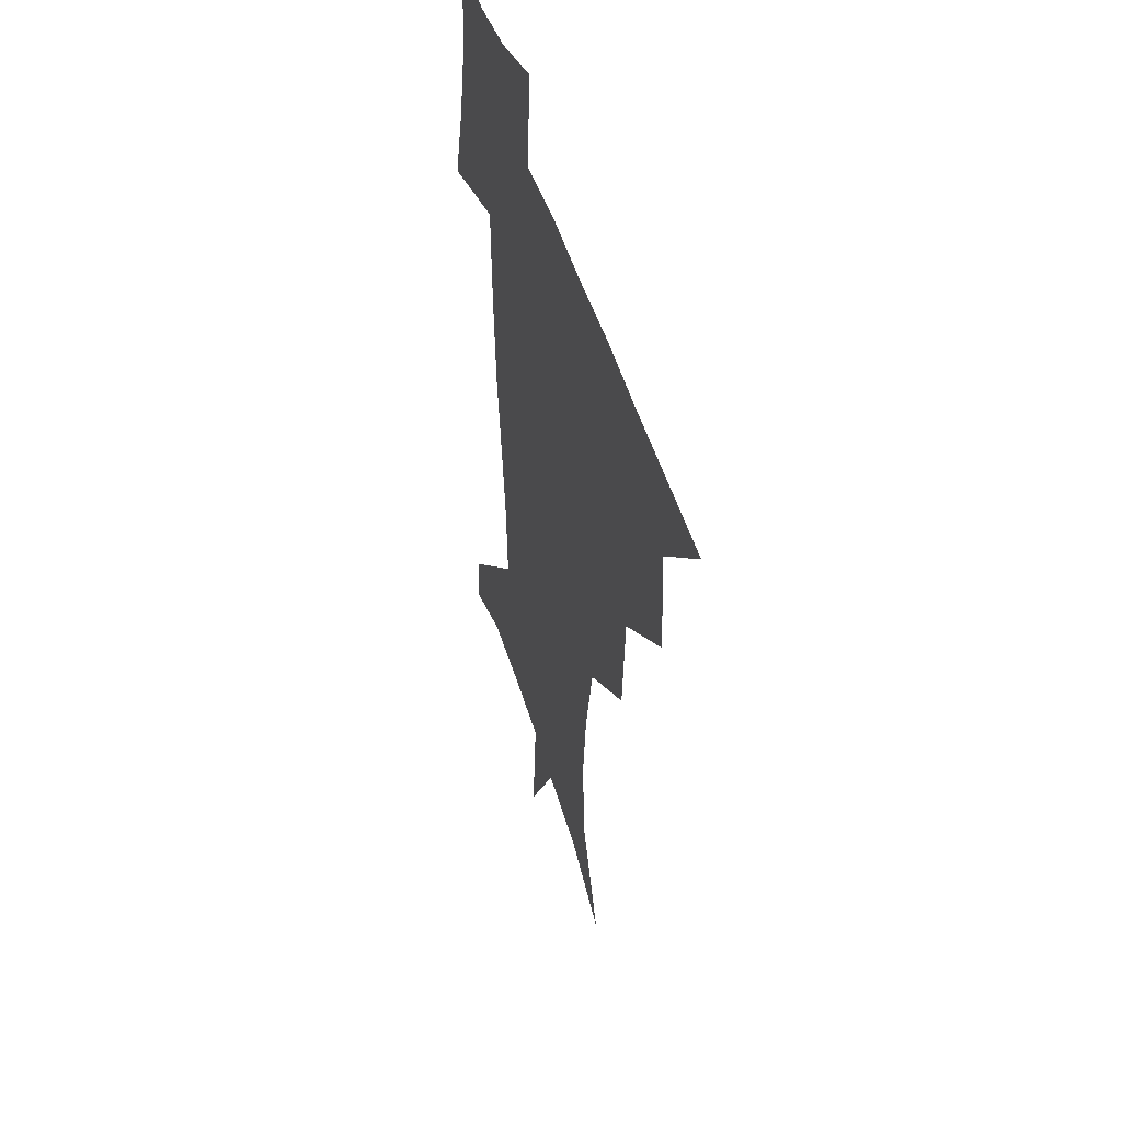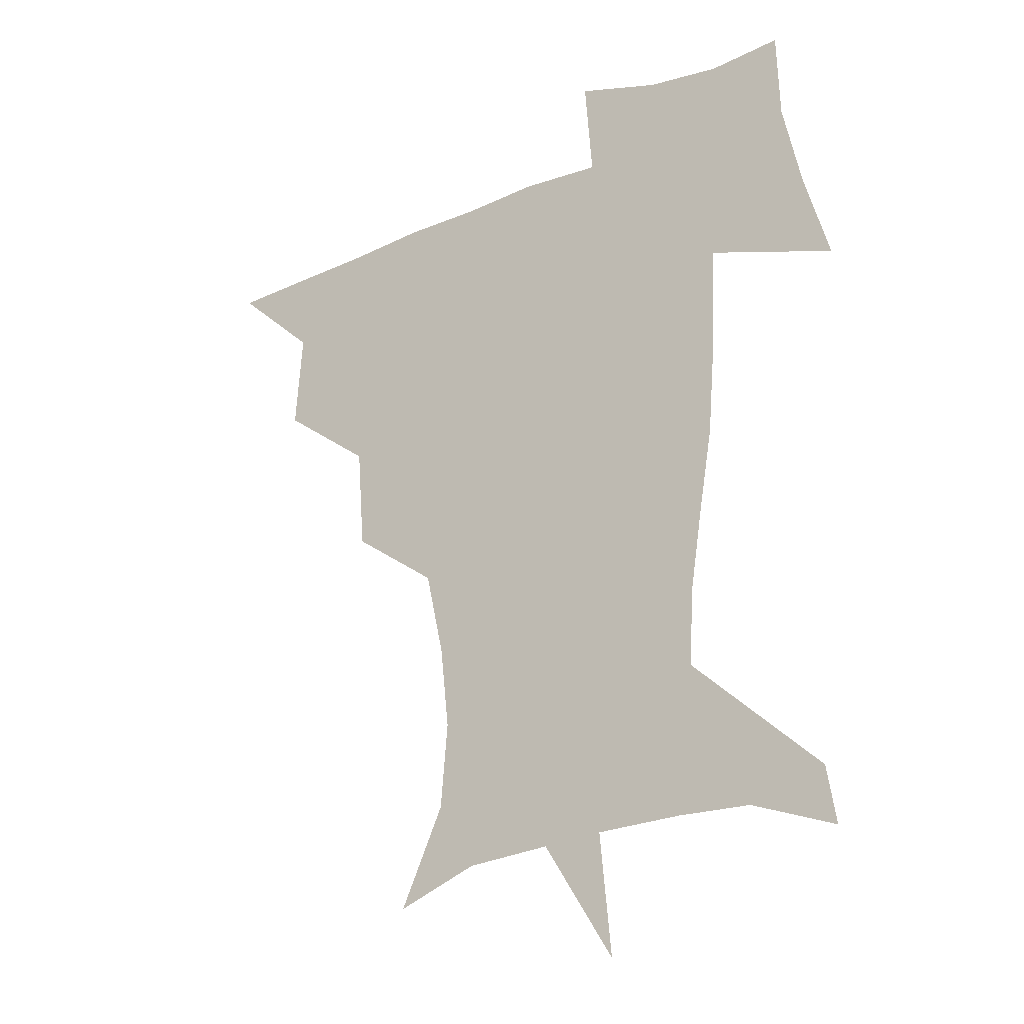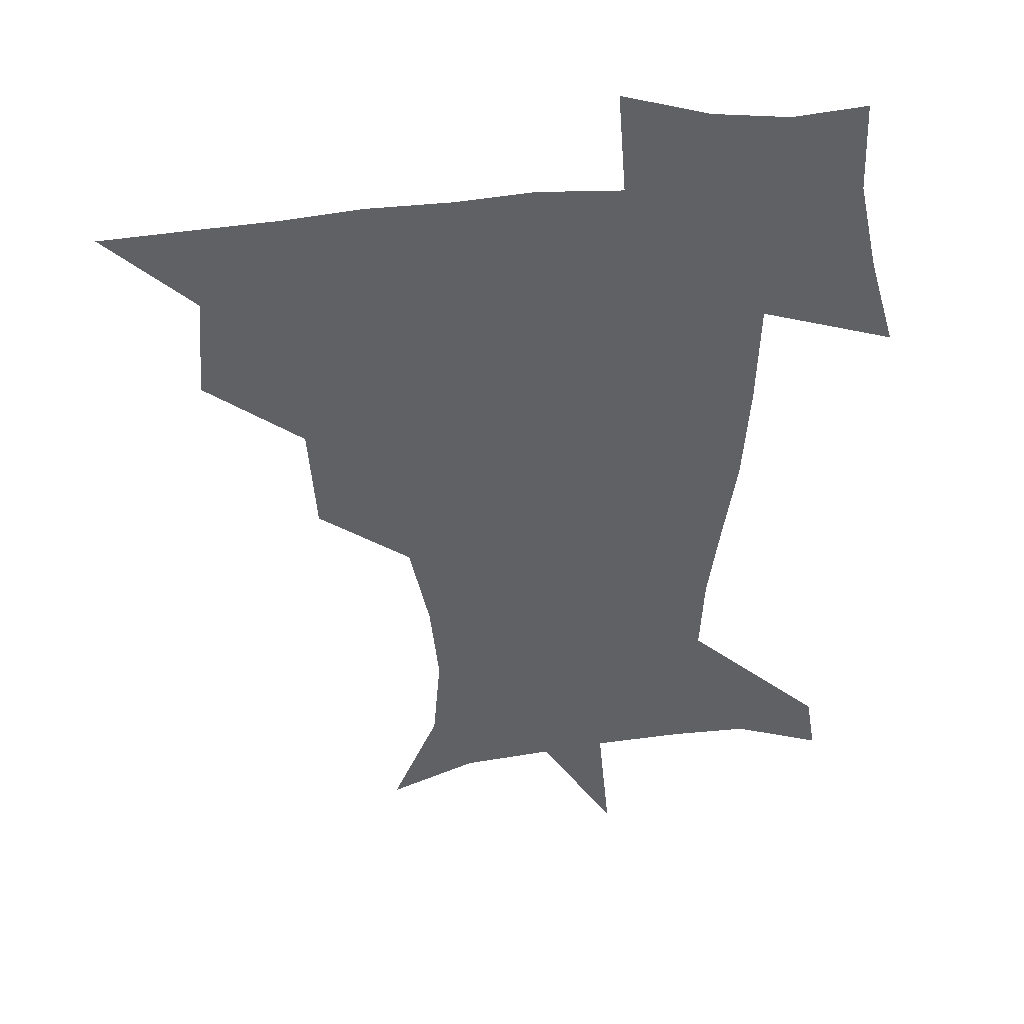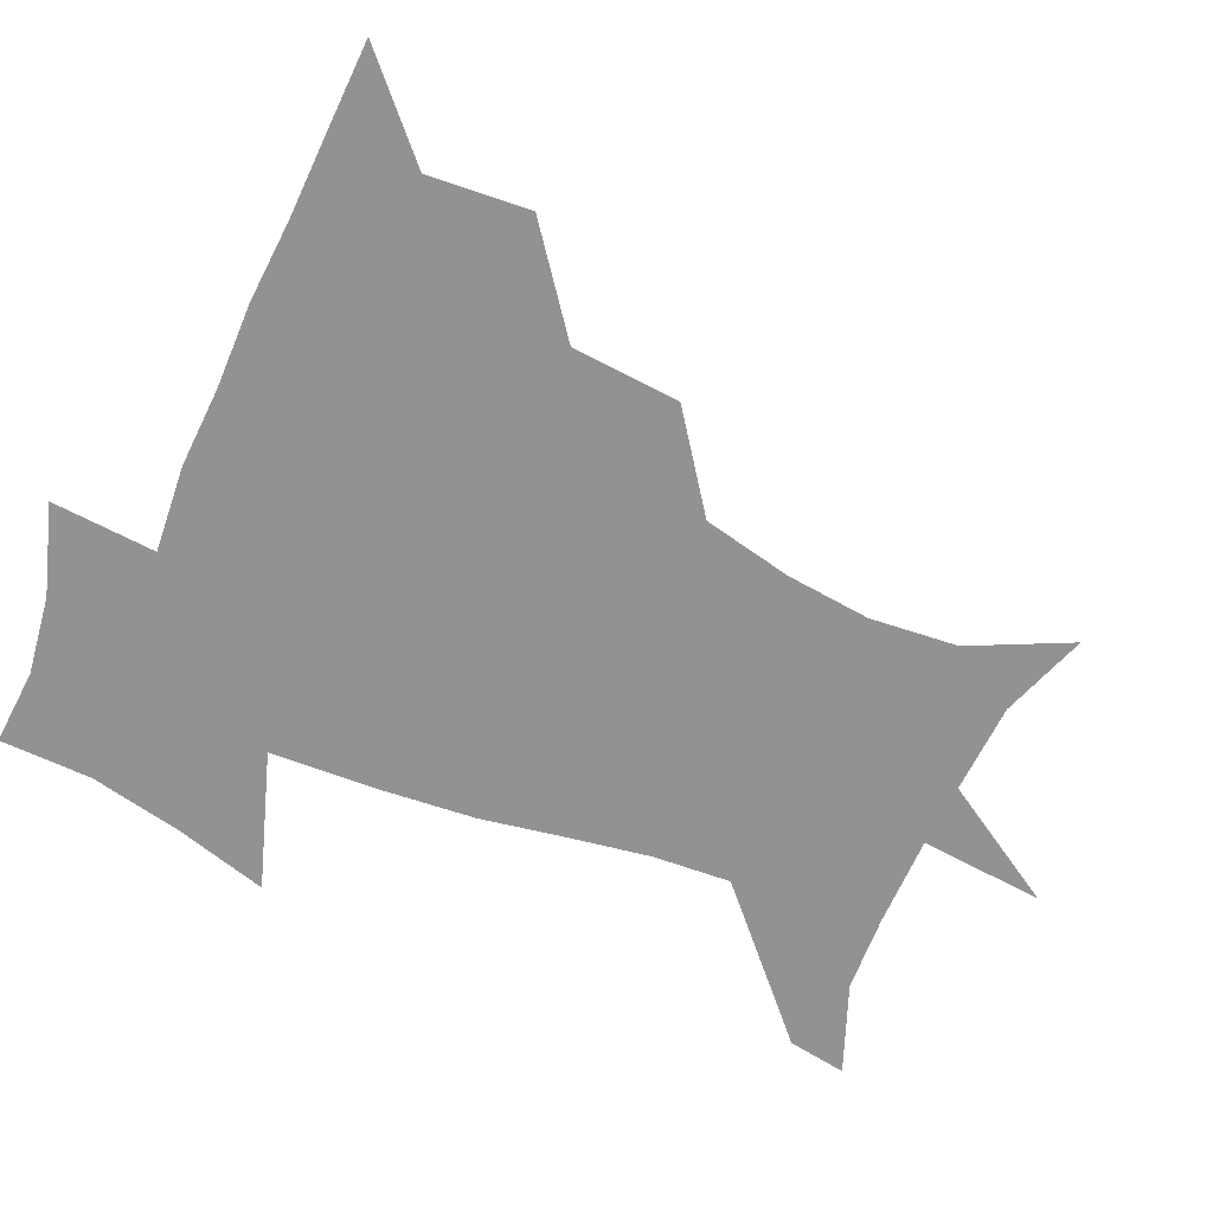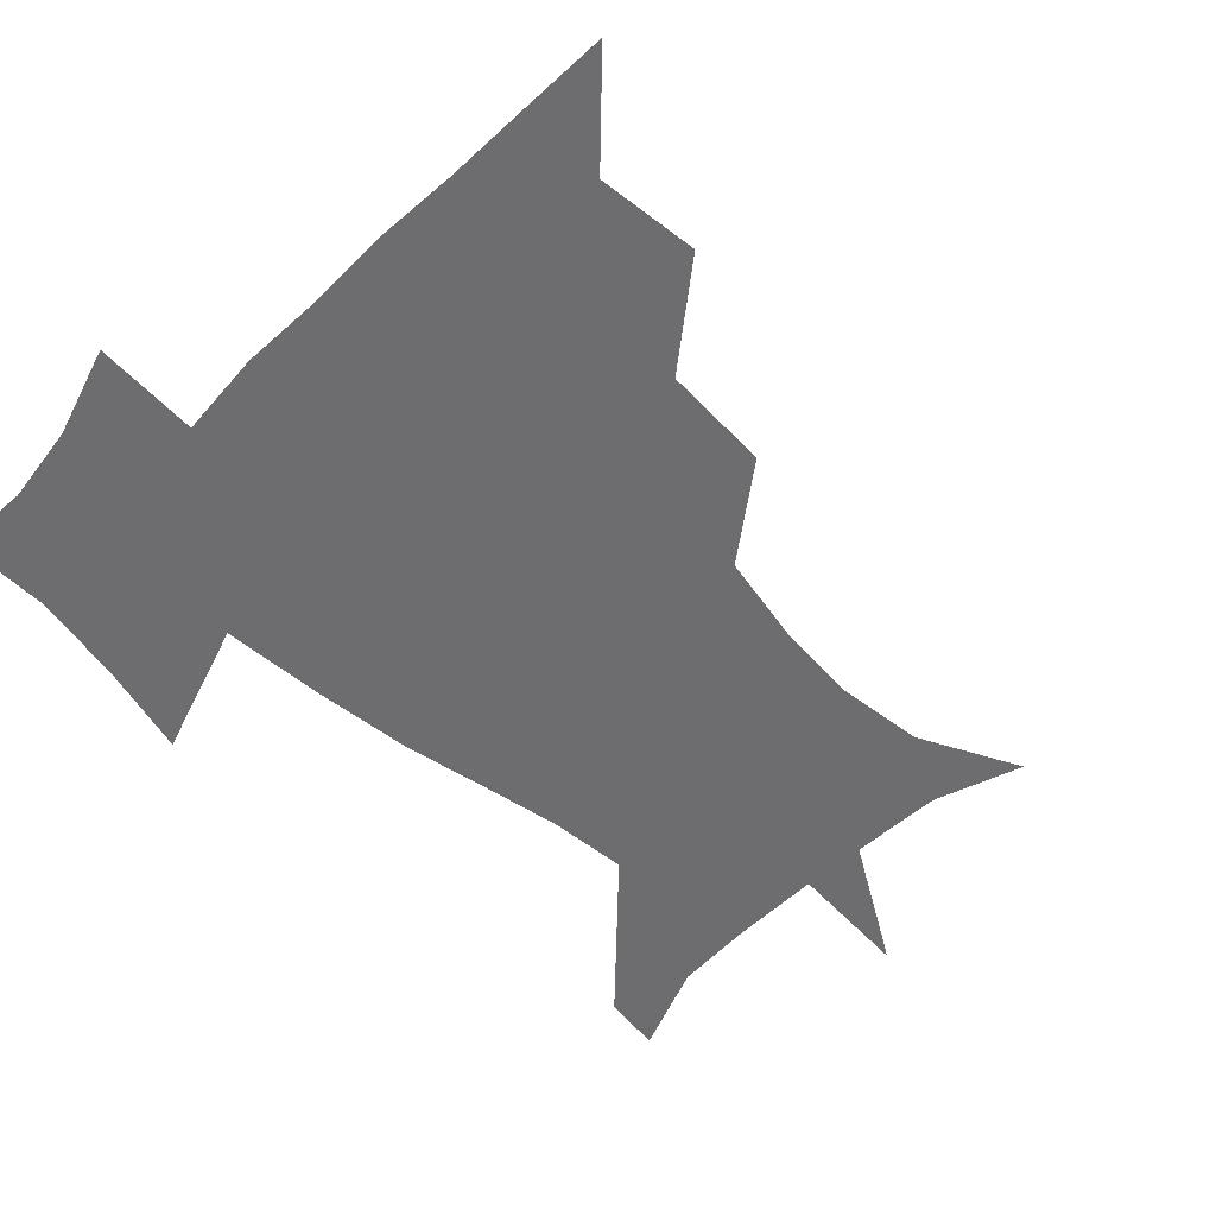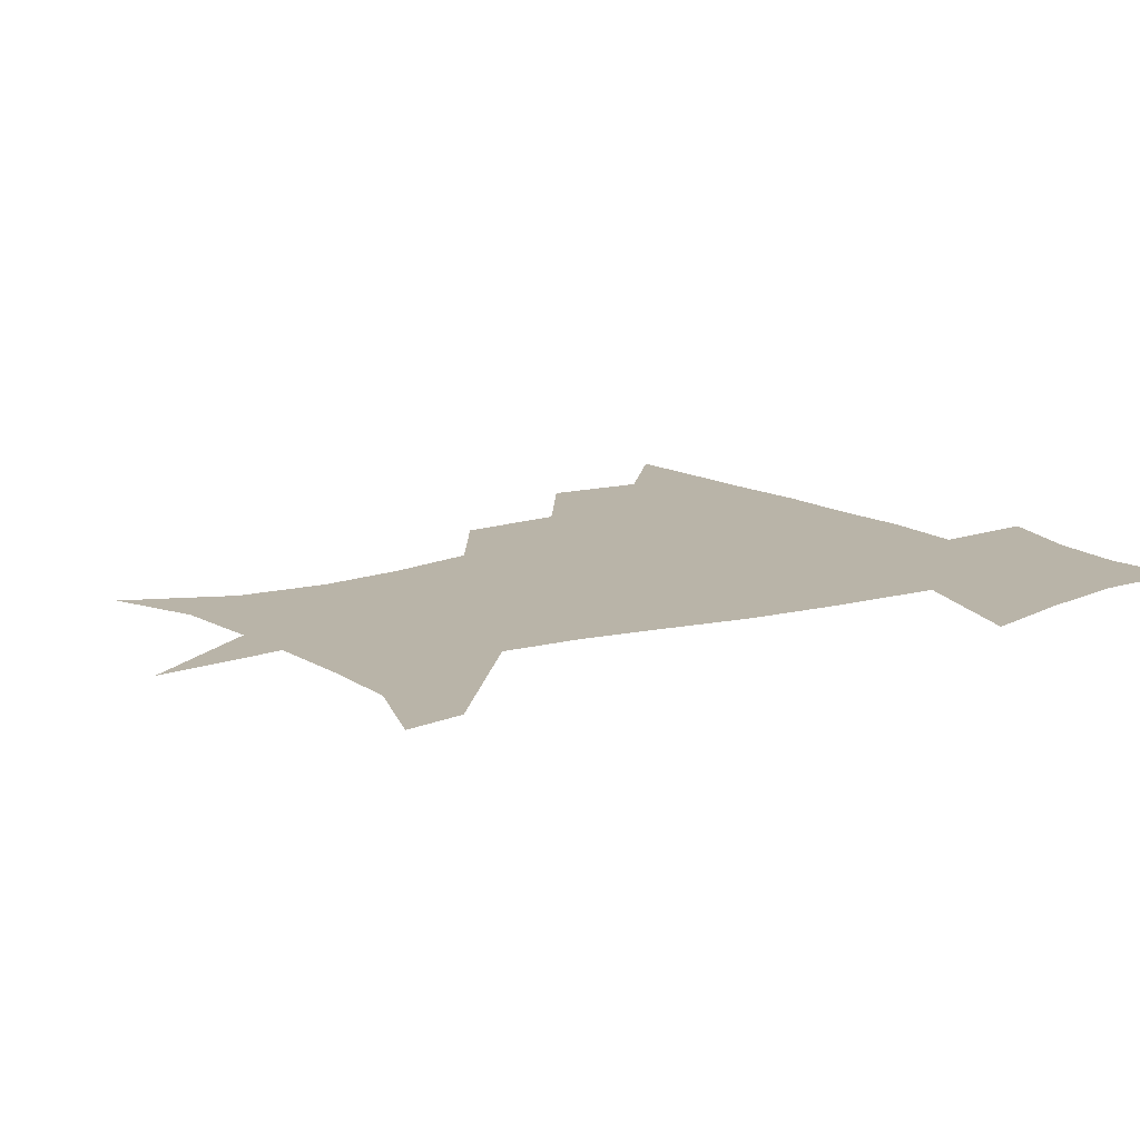
<metadata>
{"format":"obj","ext":"obj","renderer":"f3d","projection":"perspective","resolution":1024,"background":"white","views":[{"elev":45.1,"azim":-105.6,"up":"+Y"},{"elev":-24.2,"azim":35.5,"up":"+Y"},{"elev":40.3,"azim":-8.8,"up":"+Y"},{"elev":-66.4,"azim":-113.2,"up":"+Z"},{"elev":-54.1,"azim":-133.7,"up":"+Z"},{"elev":13.2,"azim":55.1,"up":"+Z"}]}
</metadata>
<code>
v 451.6 449.2 0
v 481 383.5 0
v 483.7 419.5 0
v 482.2 450.2 0
v 519.4 318.6 0
v 516.4 356.9 0
v 515.4 391.2 0
v 514.8 421.7 0
v 513 451.1 0
v 543.7 166 0
v 560.3 201.7 0
v 563 233 0
v 559.7 263.1 0
v 552.7 294.7 0
v 548.4 332.6 0
v 546.4 364.9 0
v 545.5 394.8 0
v 544.2 423.2 0
v 542.1 453.1 0
v 574.7 177.3 0
v 583.7 211.9 0
v 583.5 244 0
v 581.3 275.2 0
v 577.2 305.6 0
v 575.3 337.8 0
v 574.2 367.4 0
v 574.4 397.1 0
v 573 424.3 0
v 572.1 452.8 0
v 607.1 179.1 0
v 606.4 215.2 0
v 604.9 243.9 0
v 603.2 279.7 0
v 602 307.9 0
v 601.5 340.5 0
v 601.6 369.4 0
v 602 398 0
v 602.4 424.8 0
v 600.7 454.1 0
v 634.2 135.7 0
v 629.8 180.4 0
v 628.3 217.3 0
v 626.7 247.8 0
v 626.1 279.6 0
v 626.6 311.1 0
v 627.6 339.8 0
v 628.2 371.4 0
v 629.2 398.2 0
v 630.1 425.1 0
v 631.6 451.8 0
v 628.7 488.9 0
v 662.3 180.8 0
v 651.6 215.9 0
v 647.2 245.4 0
v 649.1 273.5 0
v 651.5 303.2 0
v 654 333.4 0
v 654.9 367.3 0
v 655.9 398 0
v 656.4 424.8 0
v 658.1 450.9 0
v 660.5 479.1 0
v 690.2 179.6 0
v 677.6 209.2 0
v 669 234 0
v 670.7 262 0
v 675.2 291.1 0
v 680.4 321.6 0
v 683.3 357.2 0
v 684.8 394.4 0
v 681.8 423.4 0
v 683.1 449.2 0
v 688.4 475.4 0
v 722.5 167.4 0
v 719 188.3 0
v 733.5 378.4 0
v 723.8 411.8 0
v 716.7 444.5 0
v 715.6 477.4 0
f 3 4 1
f 6 7 2
f 2 7 3
f 7 8 3
f 3 8 4
f 8 9 4
f 14 15 5
f 5 15 6
f 15 16 6
f 6 16 7
f 16 17 7
f 7 17 8
f 17 18 8
f 8 18 9
f 18 19 9
f 10 20 11
f 20 21 11
f 11 21 12
f 21 22 12
f 12 22 13
f 22 23 13
f 13 23 14
f 23 24 14
f 14 24 15
f 24 25 15
f 15 25 16
f 25 26 16
f 16 26 17
f 26 27 17
f 17 27 18
f 27 28 18
f 18 28 19
f 28 29 19
f 20 30 21
f 30 31 21
f 21 31 22
f 31 32 22
f 22 32 23
f 32 33 23
f 23 33 24
f 33 34 24
f 24 34 25
f 34 35 25
f 25 35 26
f 35 36 26
f 26 36 27
f 36 37 27
f 27 37 28
f 37 38 28
f 28 38 29
f 38 39 29
f 40 41 30
f 30 41 31
f 41 42 31
f 31 42 32
f 42 43 32
f 32 43 33
f 43 44 33
f 33 44 34
f 44 45 34
f 34 45 35
f 45 46 35
f 35 46 36
f 46 47 36
f 36 47 37
f 47 48 37
f 37 48 38
f 48 49 38
f 38 49 39
f 49 50 39
f 41 52 42
f 52 53 42
f 42 53 43
f 53 54 43
f 43 54 44
f 54 55 44
f 44 55 45
f 55 56 45
f 45 56 46
f 56 57 46
f 46 57 47
f 57 58 47
f 47 58 48
f 58 59 48
f 48 59 49
f 59 60 49
f 49 60 50
f 60 61 50
f 50 61 51
f 61 62 51
f 52 63 53
f 63 64 53
f 53 64 54
f 64 65 54
f 54 65 55
f 65 66 55
f 55 66 56
f 66 67 56
f 56 67 57
f 67 68 57
f 57 68 58
f 68 69 58
f 58 69 59
f 69 70 59
f 59 70 60
f 70 71 60
f 60 71 61
f 71 72 61
f 61 72 62
f 72 73 62
f 63 74 64
f 74 75 64
f 64 75 65
f 70 76 71
f 76 77 71
f 71 77 72
f 77 78 72
f 72 78 73
f 78 79 73

</code>
